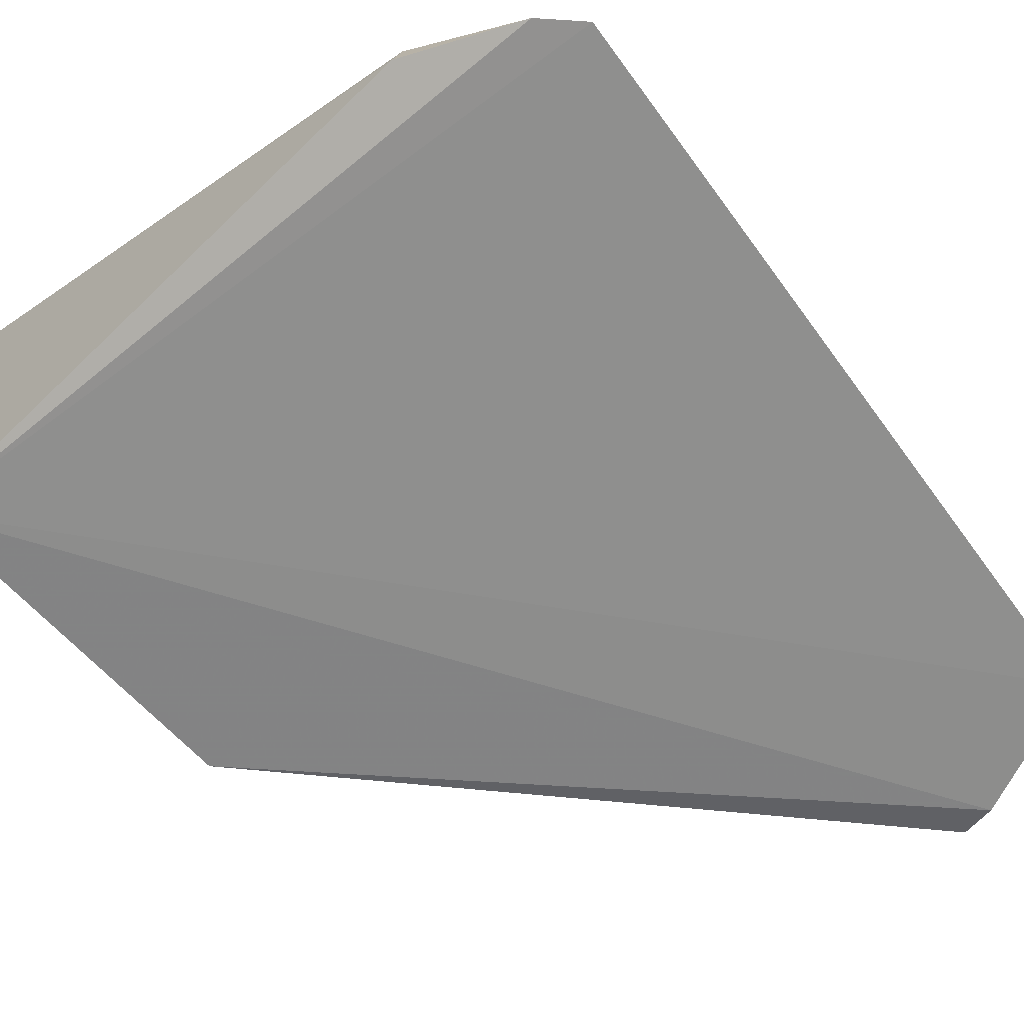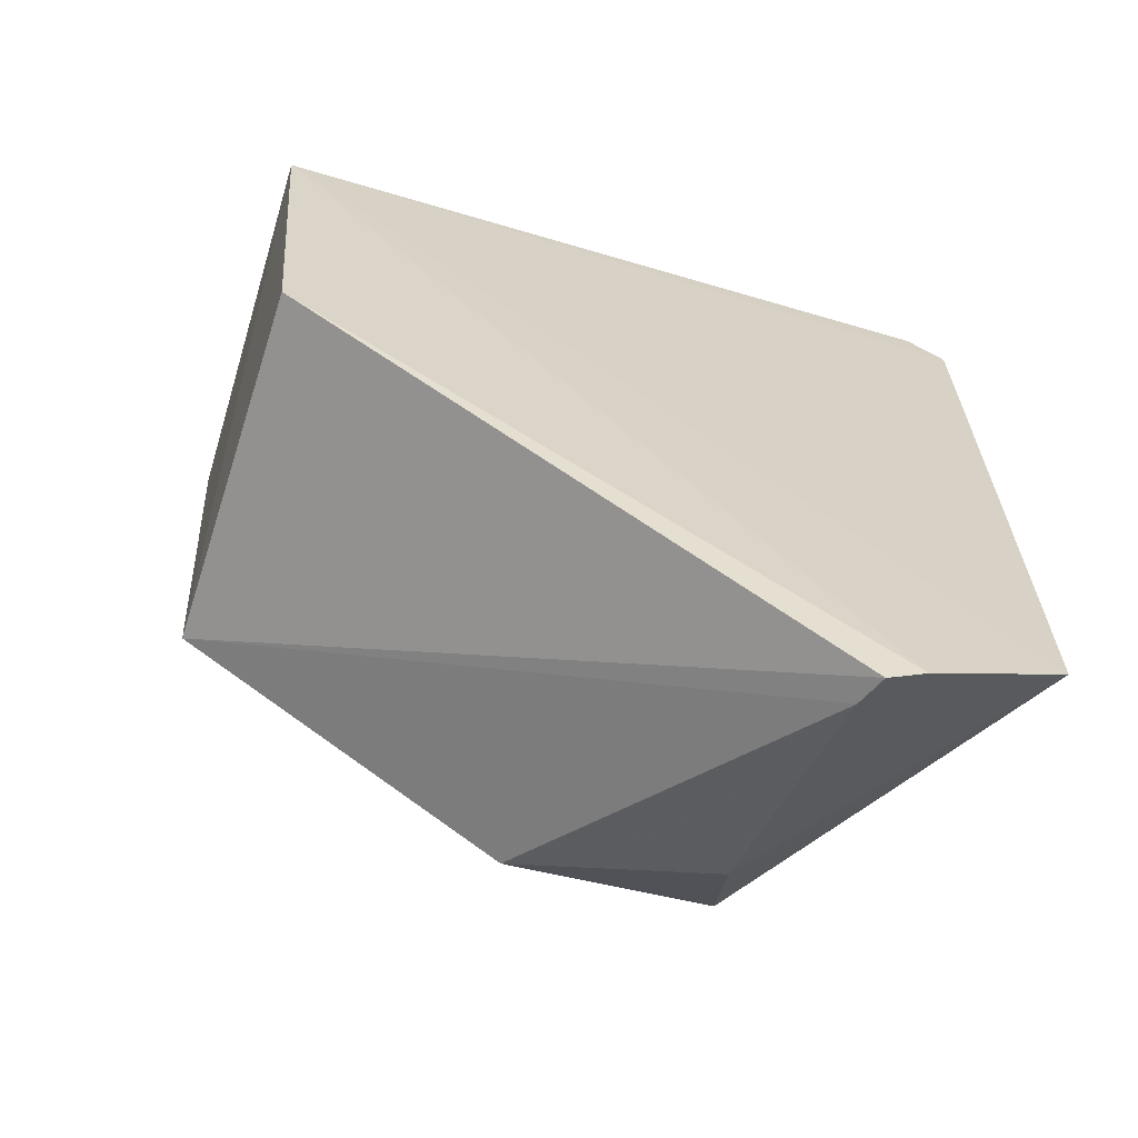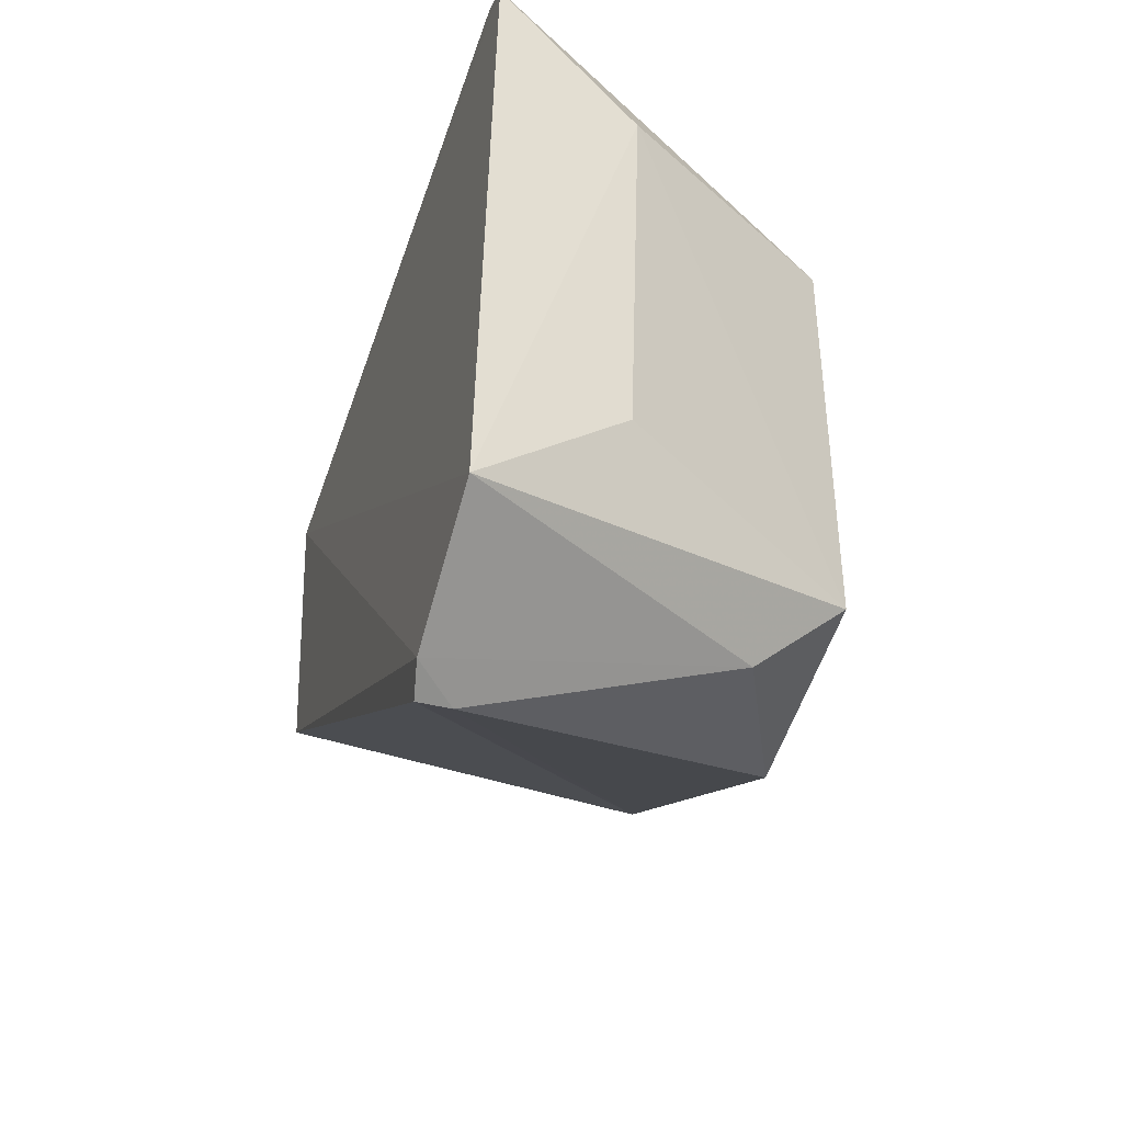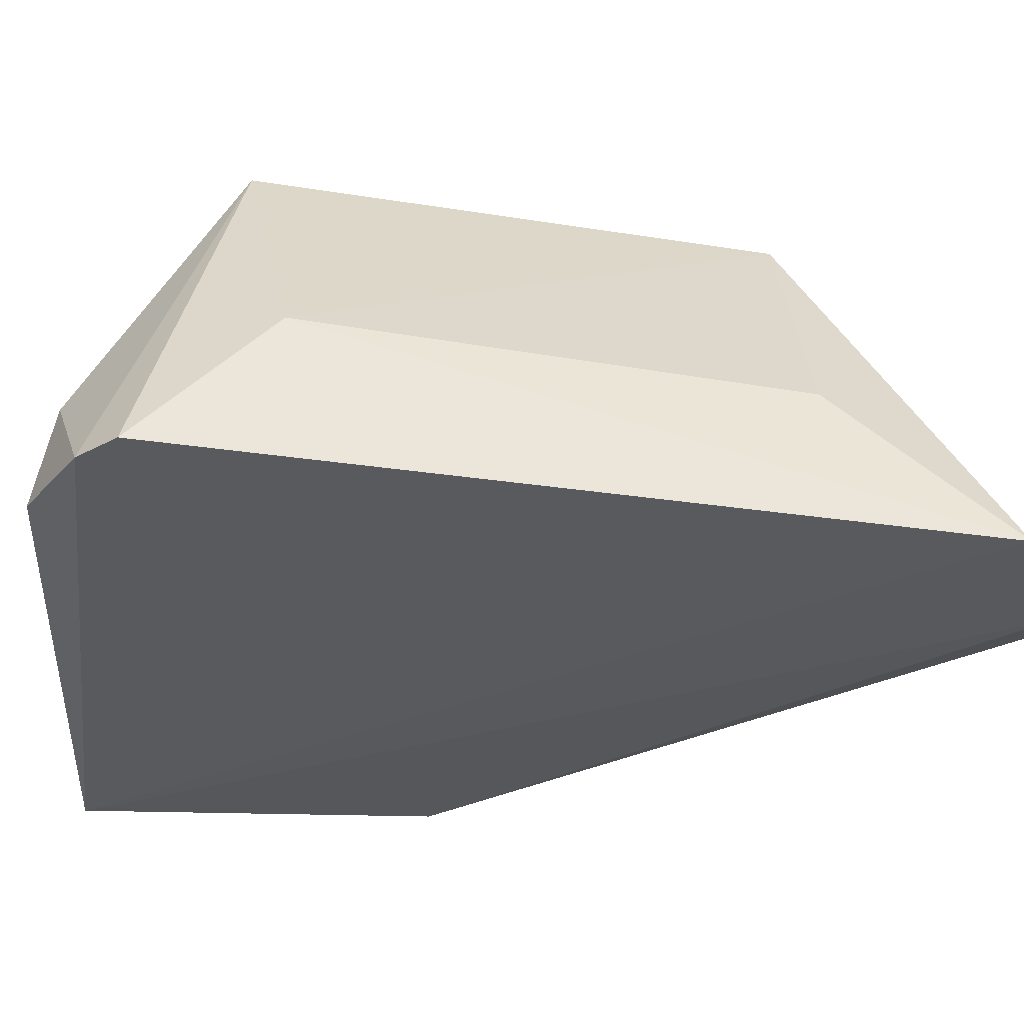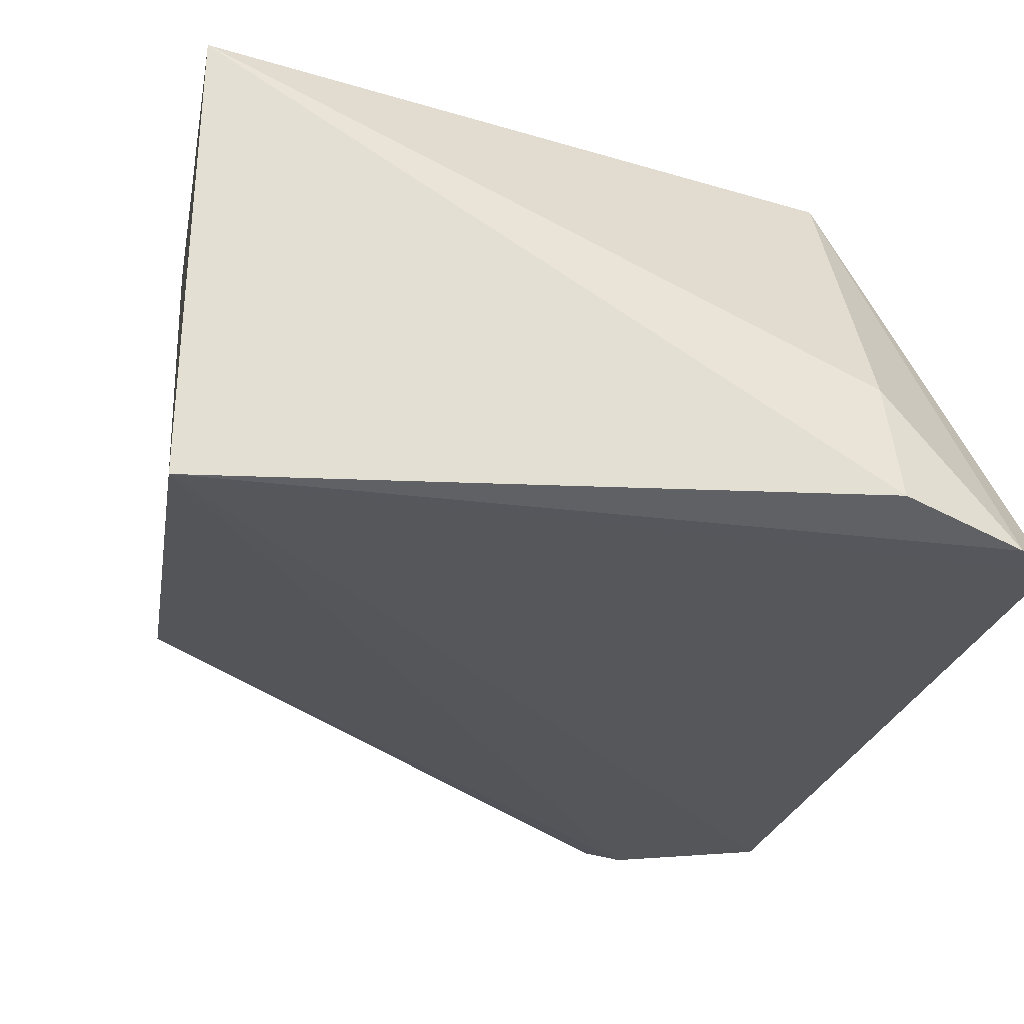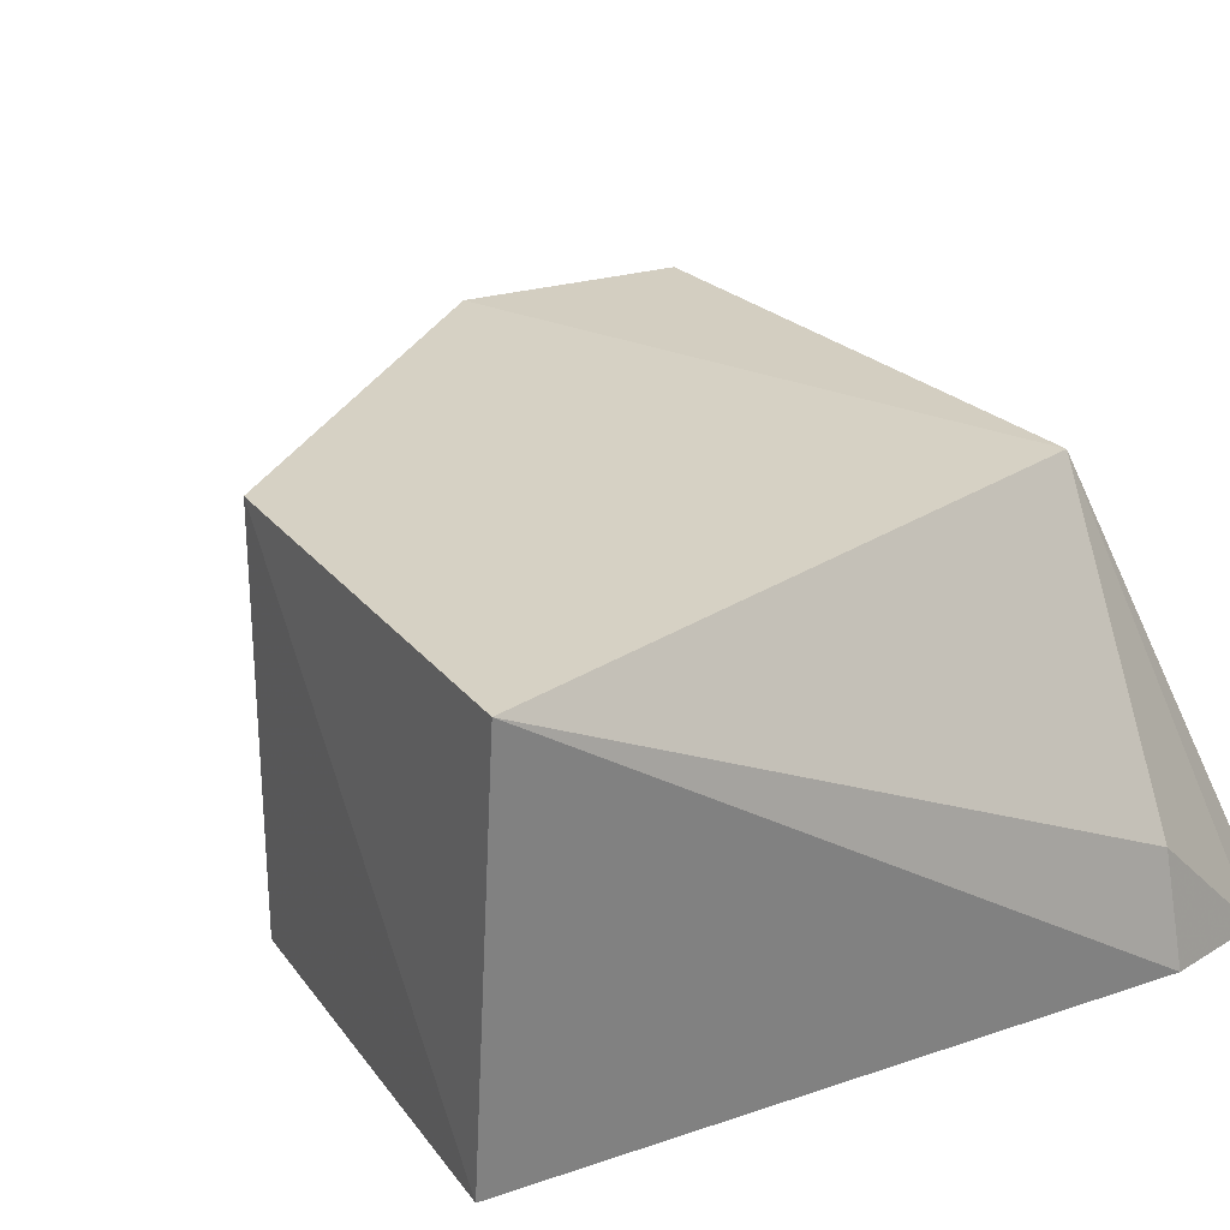
<metadata>
{"format":"obj","ext":"obj","renderer":"f3d","projection":"perspective","resolution":1024,"background":"white","views":[{"elev":-65.2,"azim":36.6,"up":"+Y"},{"elev":-64.8,"azim":-17.9,"up":"+Z"},{"elev":-49.2,"azim":70.6,"up":"+Z"},{"elev":-31.1,"azim":79.1,"up":"+Y"},{"elev":-25.7,"azim":-13.9,"up":"+Y"},{"elev":26.8,"azim":-33.7,"up":"+Y"}]}
</metadata>
<code>
v -0.09231 -0.1649 0.1295
v -0.09405 -0.1676 -0.1437
v -0.1479 -0.02319 0.09376
v -0.3556 -0.02241 0.1368
v -0.3578 -0.1626 0.1276
v -0.2254 -0.02273 -0.09178
v -0.151 -0.1198 0.1479
v -0.1022 -0.1101 0.08344
v -0.1515 -0.02535 -0.08632
v -0.3466 -0.02273 -0.0008704
v -0.1061 -0.1644 0.141
v -0.148 -0.1575 0.1543
v -0.1571 -0.1512 -0.1689
v -0.1049 -0.115 -0.08395
v -0.159 -0.05603 -0.1163
v -0.3466 -0.1591 -0.0008704
v -0.1413 -0.1668 -0.1692
v -0.1537 -0.1636 -0.1735
f 5 2 1
f 6 4 3
f 7 3 4
f 8 1 2
f 8 3 1
f 9 6 3
f 9 3 8
f 10 5 4
f 10 4 6
f 11 1 3
f 11 3 7
f 11 5 1
f 12 7 4
f 12 4 5
f 12 11 7
f 12 5 11
f 13 10 6
f 14 9 8
f 14 8 2
f 14 2 9
f 15 9 2
f 15 13 6
f 15 6 9
f 16 5 10
f 17 15 2
f 17 13 15
f 17 2 5
f 17 5 16
f 18 16 10
f 18 10 13
f 18 17 16
f 18 13 17

</code>
